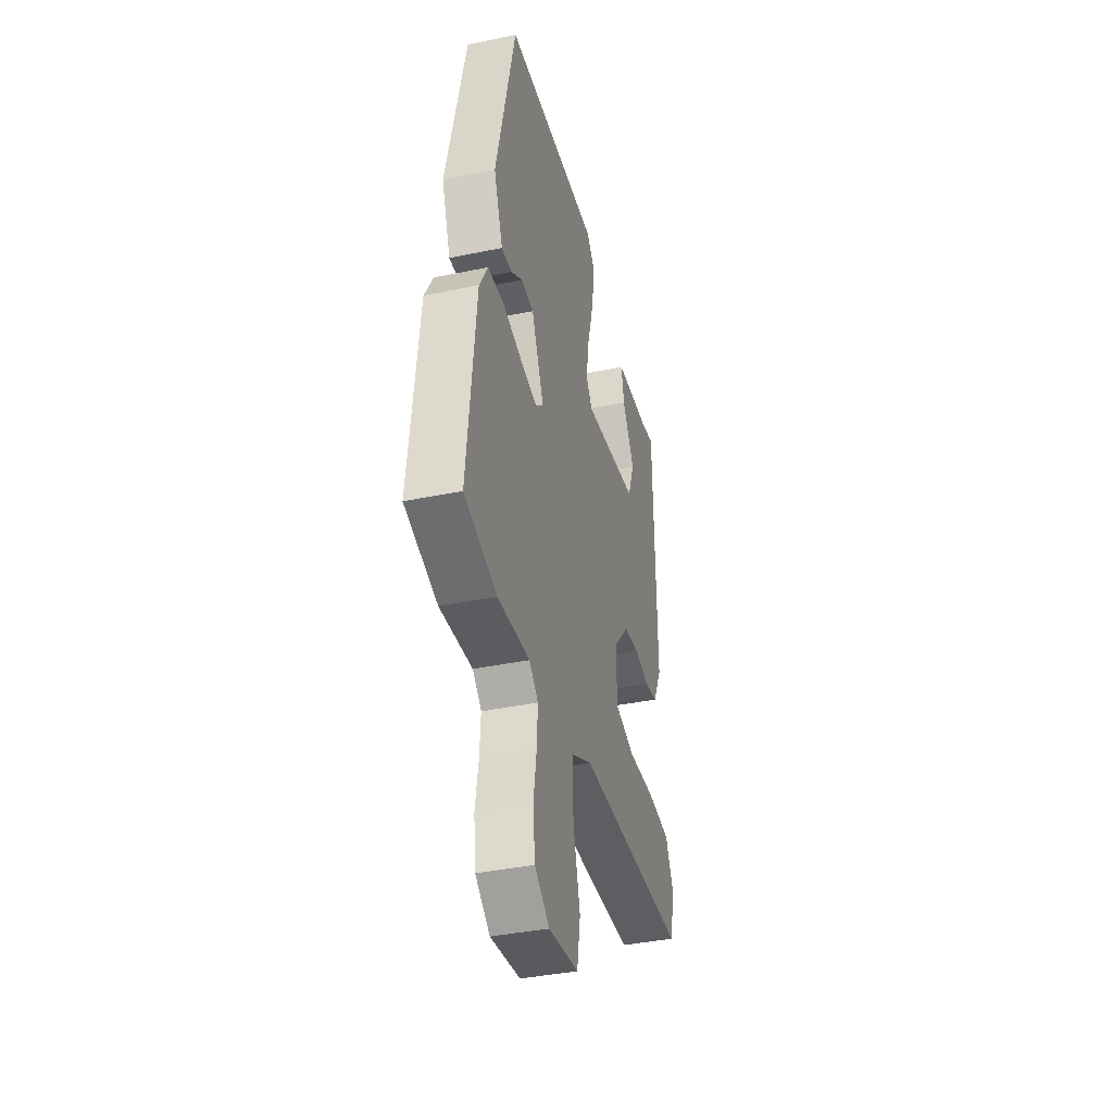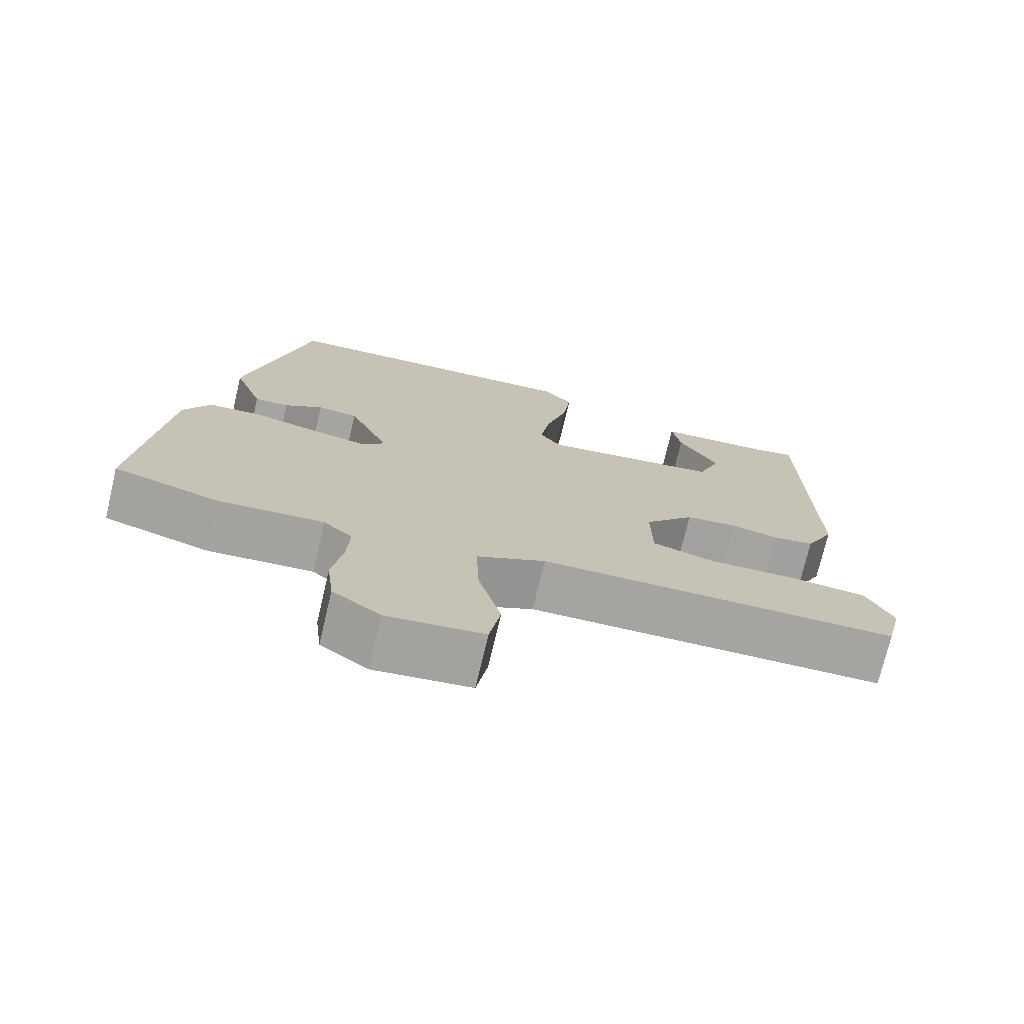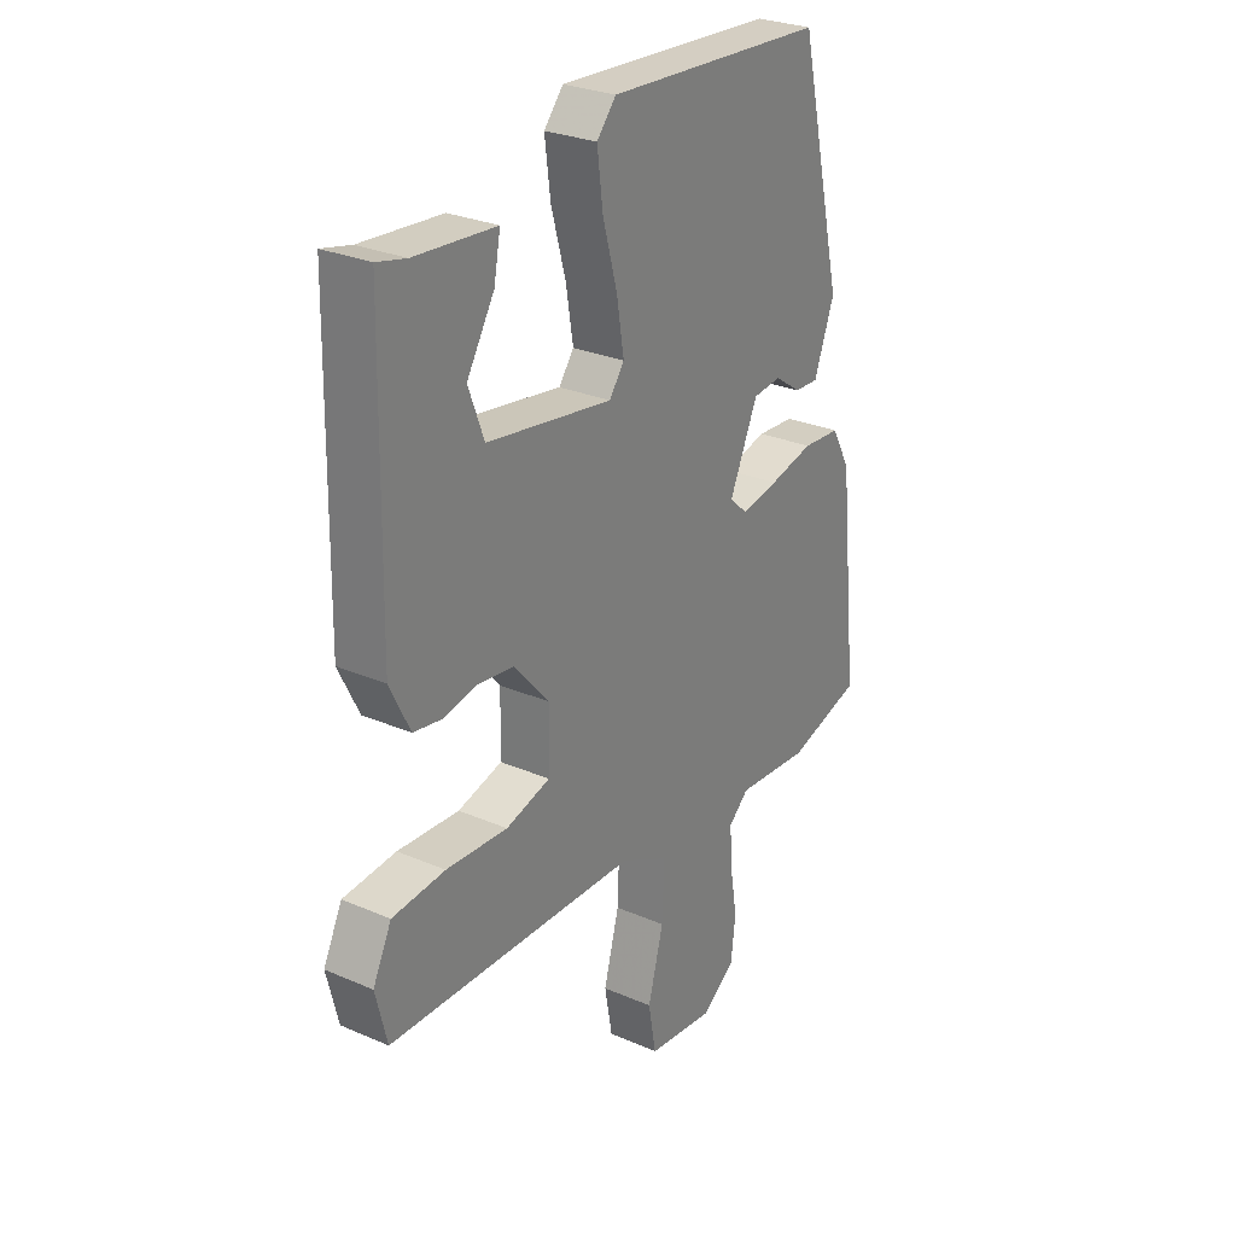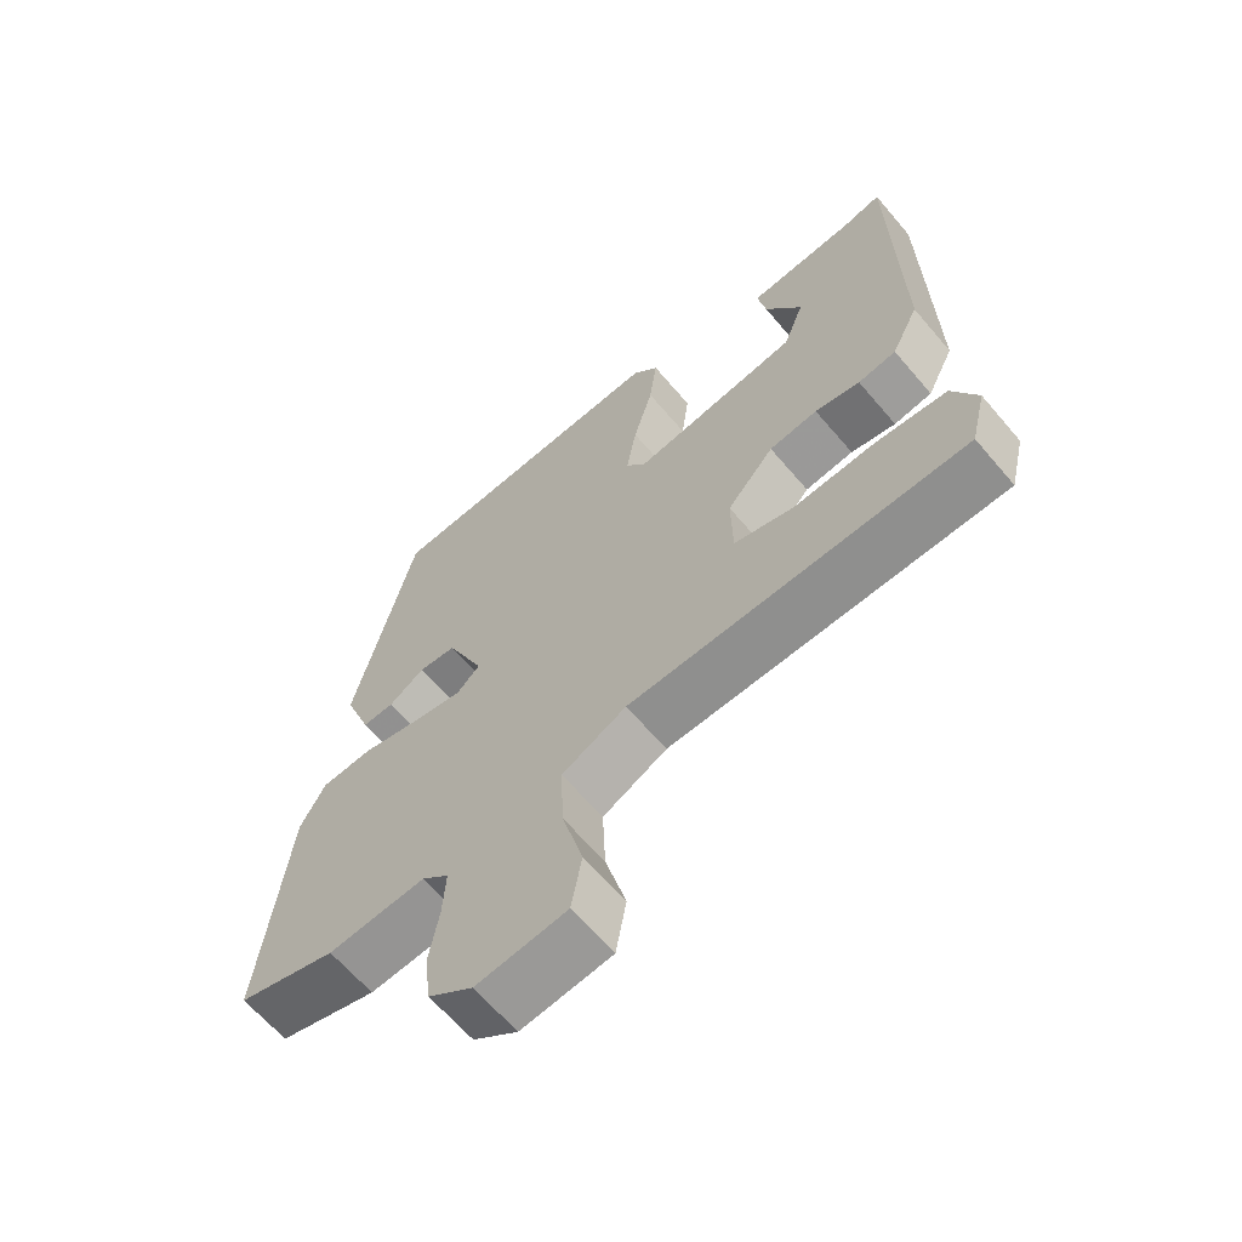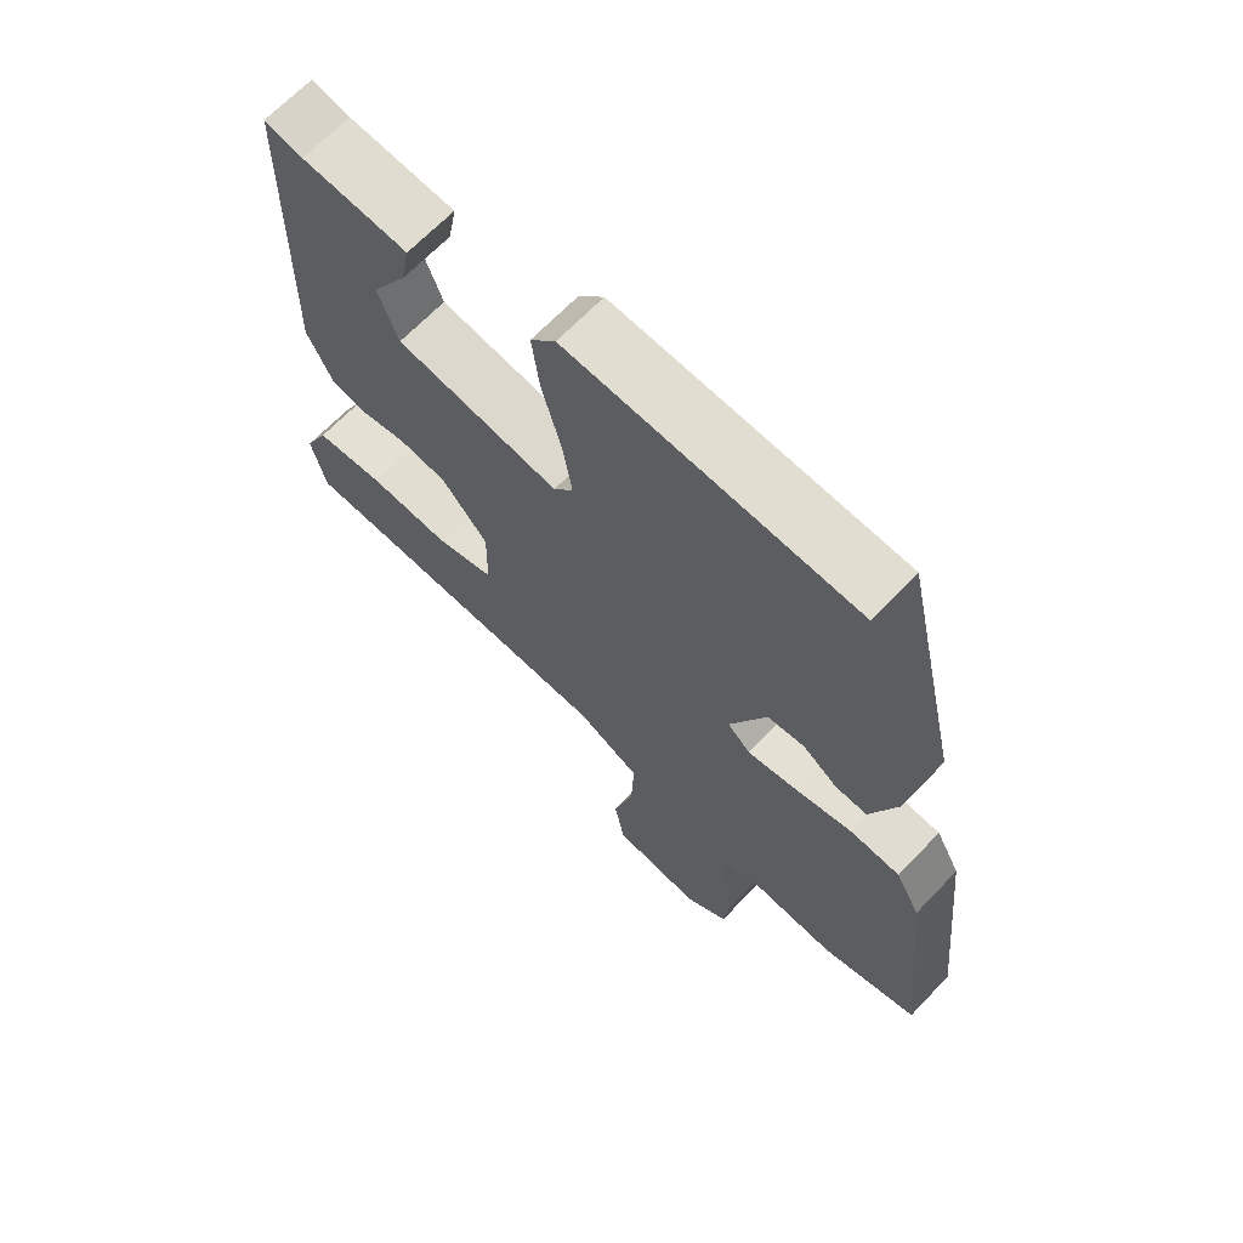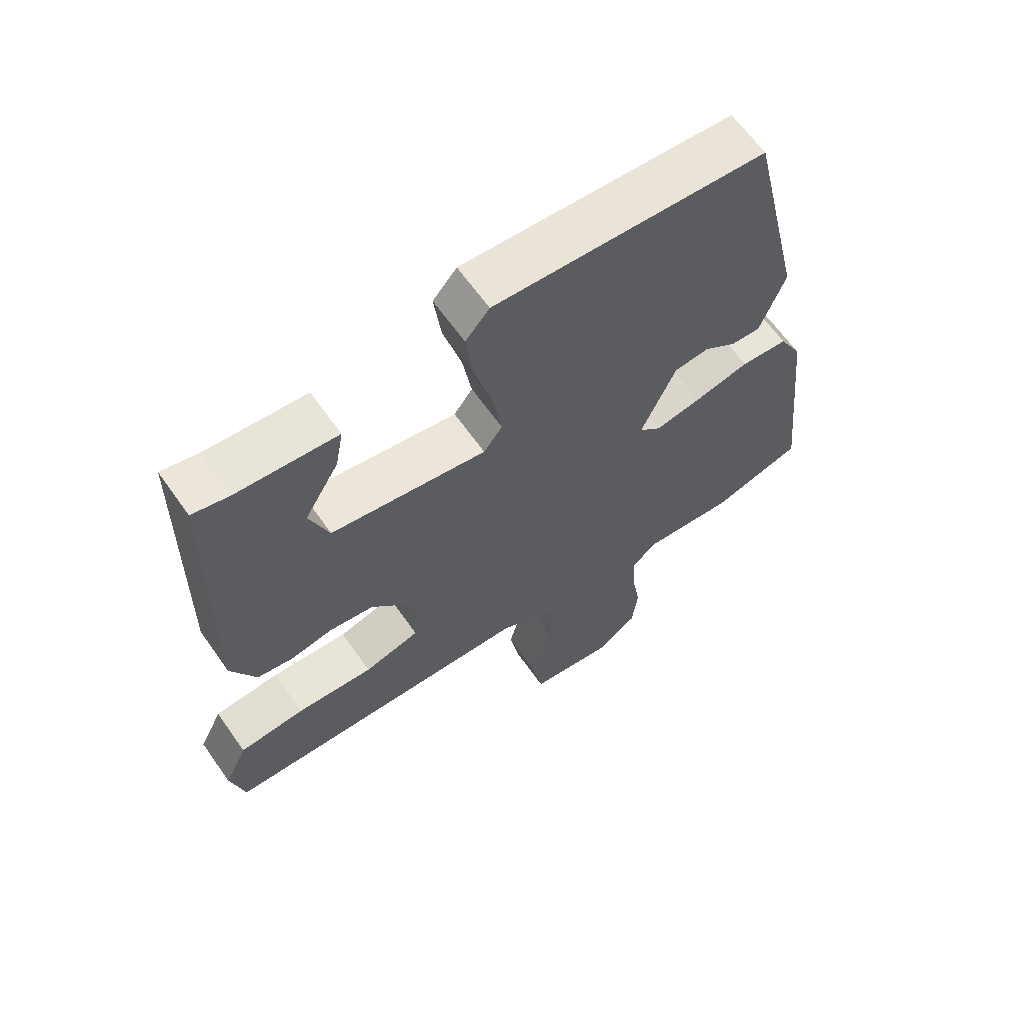
<metadata>
{"format":"obj","ext":"obj","renderer":"f3d","projection":"perspective","resolution":1024,"background":"white","views":[{"elev":-38.8,"azim":104.6,"up":"+Z"},{"elev":-73.6,"azim":166.7,"up":"+Z"},{"elev":27.8,"azim":-56.5,"up":"+Z"},{"elev":-64.0,"azim":-139.7,"up":"+Z"},{"elev":67.0,"azim":43.7,"up":"+Z"},{"elev":63.8,"azim":-35.1,"up":"+Z"}]}
</metadata>
<code>
v -0.452 0.07 0.48
v -0.396 0.07 0.467
v -0.24 0.07 0.455
v -0.252 0.07 0.389
v -0.305 0.07 0.3
v -0.275 0.07 0.22
v -0.034 0.07 0.183
v -0.005 0.07 0.222
v -0.019 0.07 0.308
v -0.047 0.07 0.409
v -0.058 0.07 0.496
v -0.021 0.07 0.539
v 0.4 0.07 0.515
v 0.486 0.07 0.144
v 0.447 0.07 0.039
v 0.401 0.07 0.041
v 0.35 0.07 0.076
v 0.296 0.07 0.07
v 0.242 0.07 -0.051
v 0.276 0.07 -0.082
v 0.348 0.07 -0.069
v 0.433 0.07 -0.049
v 0.506 0.07 -0.054
v 0.542 0.07 -0.12
v 0.58 0.07 -0.477
v 0.438 0.07 -0.518
v 0.297 0.07 -0.507
v 0.258 0.07 -0.542
v 0.262 0.07 -0.612
v 0.276 0.07 -0.696
v 0.267 0.07 -0.772
v 0.203 0.07 -0.818
v 0.073 0.07 -0.802
v 0.058 0.07 -0.718
v 0.088 0.07 -0.606
v 0.092 0.07 -0.506
v -0.001 0.07 -0.459
v -0.486 0.07 -0.446
v -0.508 0.07 -0.356
v -0.472 0.07 -0.282
v -0.37 0.07 -0.273
v -0.251 0.07 -0.28
v -0.165 0.07 -0.256
v -0.163 0.07 -0.152
v -0.231 0.07 -0.074
v -0.301 0.07 -0.065
v -0.366 0.07 -0.078
v -0.421 0.07 -0.069
v -0.46 0.07 0.01
v -0.452 0 0.48
v -0.396 0 0.467
v -0.24 0 0.455
v -0.252 0 0.389
v -0.305 0 0.3
v -0.275 0 0.22
v -0.034 0 0.183
v -0.005 0 0.222
v -0.019 0 0.308
v -0.047 0 0.409
v -0.058 0 0.496
v -0.021 0 0.539
v 0.4 0 0.515
v 0.486 0 0.144
v 0.447 0 0.039
v 0.401 0 0.041
v 0.35 0 0.076
v 0.296 0 0.07
v 0.242 0 -0.051
v 0.276 0 -0.082
v 0.348 0 -0.069
v 0.433 0 -0.049
v 0.506 0 -0.054
v 0.542 0 -0.12
v 0.58 0 -0.477
v 0.438 0 -0.518
v 0.297 0 -0.507
v 0.258 0 -0.542
v 0.262 0 -0.612
v 0.276 0 -0.696
v 0.267 0 -0.772
v 0.203 0 -0.818
v 0.073 0 -0.802
v 0.058 0 -0.718
v 0.088 0 -0.606
v 0.092 0 -0.506
v -0.001 0 -0.459
v -0.486 0 -0.446
v -0.508 0 -0.356
v -0.472 0 -0.282
v -0.37 0 -0.273
v -0.251 0 -0.28
v -0.165 0 -0.256
v -0.163 0 -0.152
v -0.231 0 -0.074
v -0.301 0 -0.065
v -0.366 0 -0.078
v -0.421 0 -0.069
v -0.46 0 0.01
f 46 47 48 49
f 45 46 49 1
f 44 45 1 2
f 39 40 41 42
f 37 38 39 42
f 36 37 42 43
f 32 33 34 35
f 32 35 36
f 29 30 31 32
f 28 29 32 36
f 27 28 36 43
f 21 22 23 24
f 20 21 24 25
f 19 20 25 26
f 14 15 16 17
f 14 17 18
f 13 14 18
f 12 13 18 19
f 9 10 11 12
f 8 9 12 19
f 2 3 4 5
f 44 2 5 6
f 26 27 43 44
f 26 44 6 7
f 7 8 19 26
f 98 97 96 95
f 50 98 95 94
f 51 50 94 93
f 91 90 89 88
f 91 88 87 86
f 92 91 86 85
f 84 83 82 81
f 85 84 81
f 81 80 79 78
f 85 81 78 77
f 92 85 77 76
f 73 72 71 70
f 74 73 70 69
f 75 74 69 68
f 66 65 64 63
f 67 66 63
f 67 63 62
f 68 67 62 61
f 61 60 59 58
f 68 61 58 57
f 54 53 52 51
f 55 54 51 93
f 93 92 76 75
f 56 55 93 75
f 75 68 57 56
f 1 50 51 2
f 2 51 52 3
f 3 52 53 4
f 4 53 54 5
f 5 54 55 6
f 6 55 56 7
f 7 56 57 8
f 8 57 58 9
f 9 58 59 10
f 10 59 60 11
f 11 60 61 12
f 12 61 62 13
f 13 62 63 14
f 14 63 64 15
f 15 64 65 16
f 16 65 66 17
f 17 66 67 18
f 18 67 68 19
f 19 68 69 20
f 20 69 70 21
f 21 70 71 22
f 22 71 72 23
f 23 72 73 24
f 24 73 74 25
f 25 74 75 26
f 26 75 76 27
f 27 76 77 28
f 28 77 78 29
f 29 78 79 30
f 30 79 80 31
f 31 80 81 32
f 32 81 82 33
f 33 82 83 34
f 34 83 84 35
f 35 84 85 36
f 36 85 86 37
f 37 86 87 38
f 38 87 88 39
f 39 88 89 40
f 40 89 90 41
f 41 90 91 42
f 42 91 92 43
f 43 92 93 44
f 44 93 94 45
f 45 94 95 46
f 46 95 96 47
f 47 96 97 48
f 48 97 98 49
f 49 98 50 1

</code>
